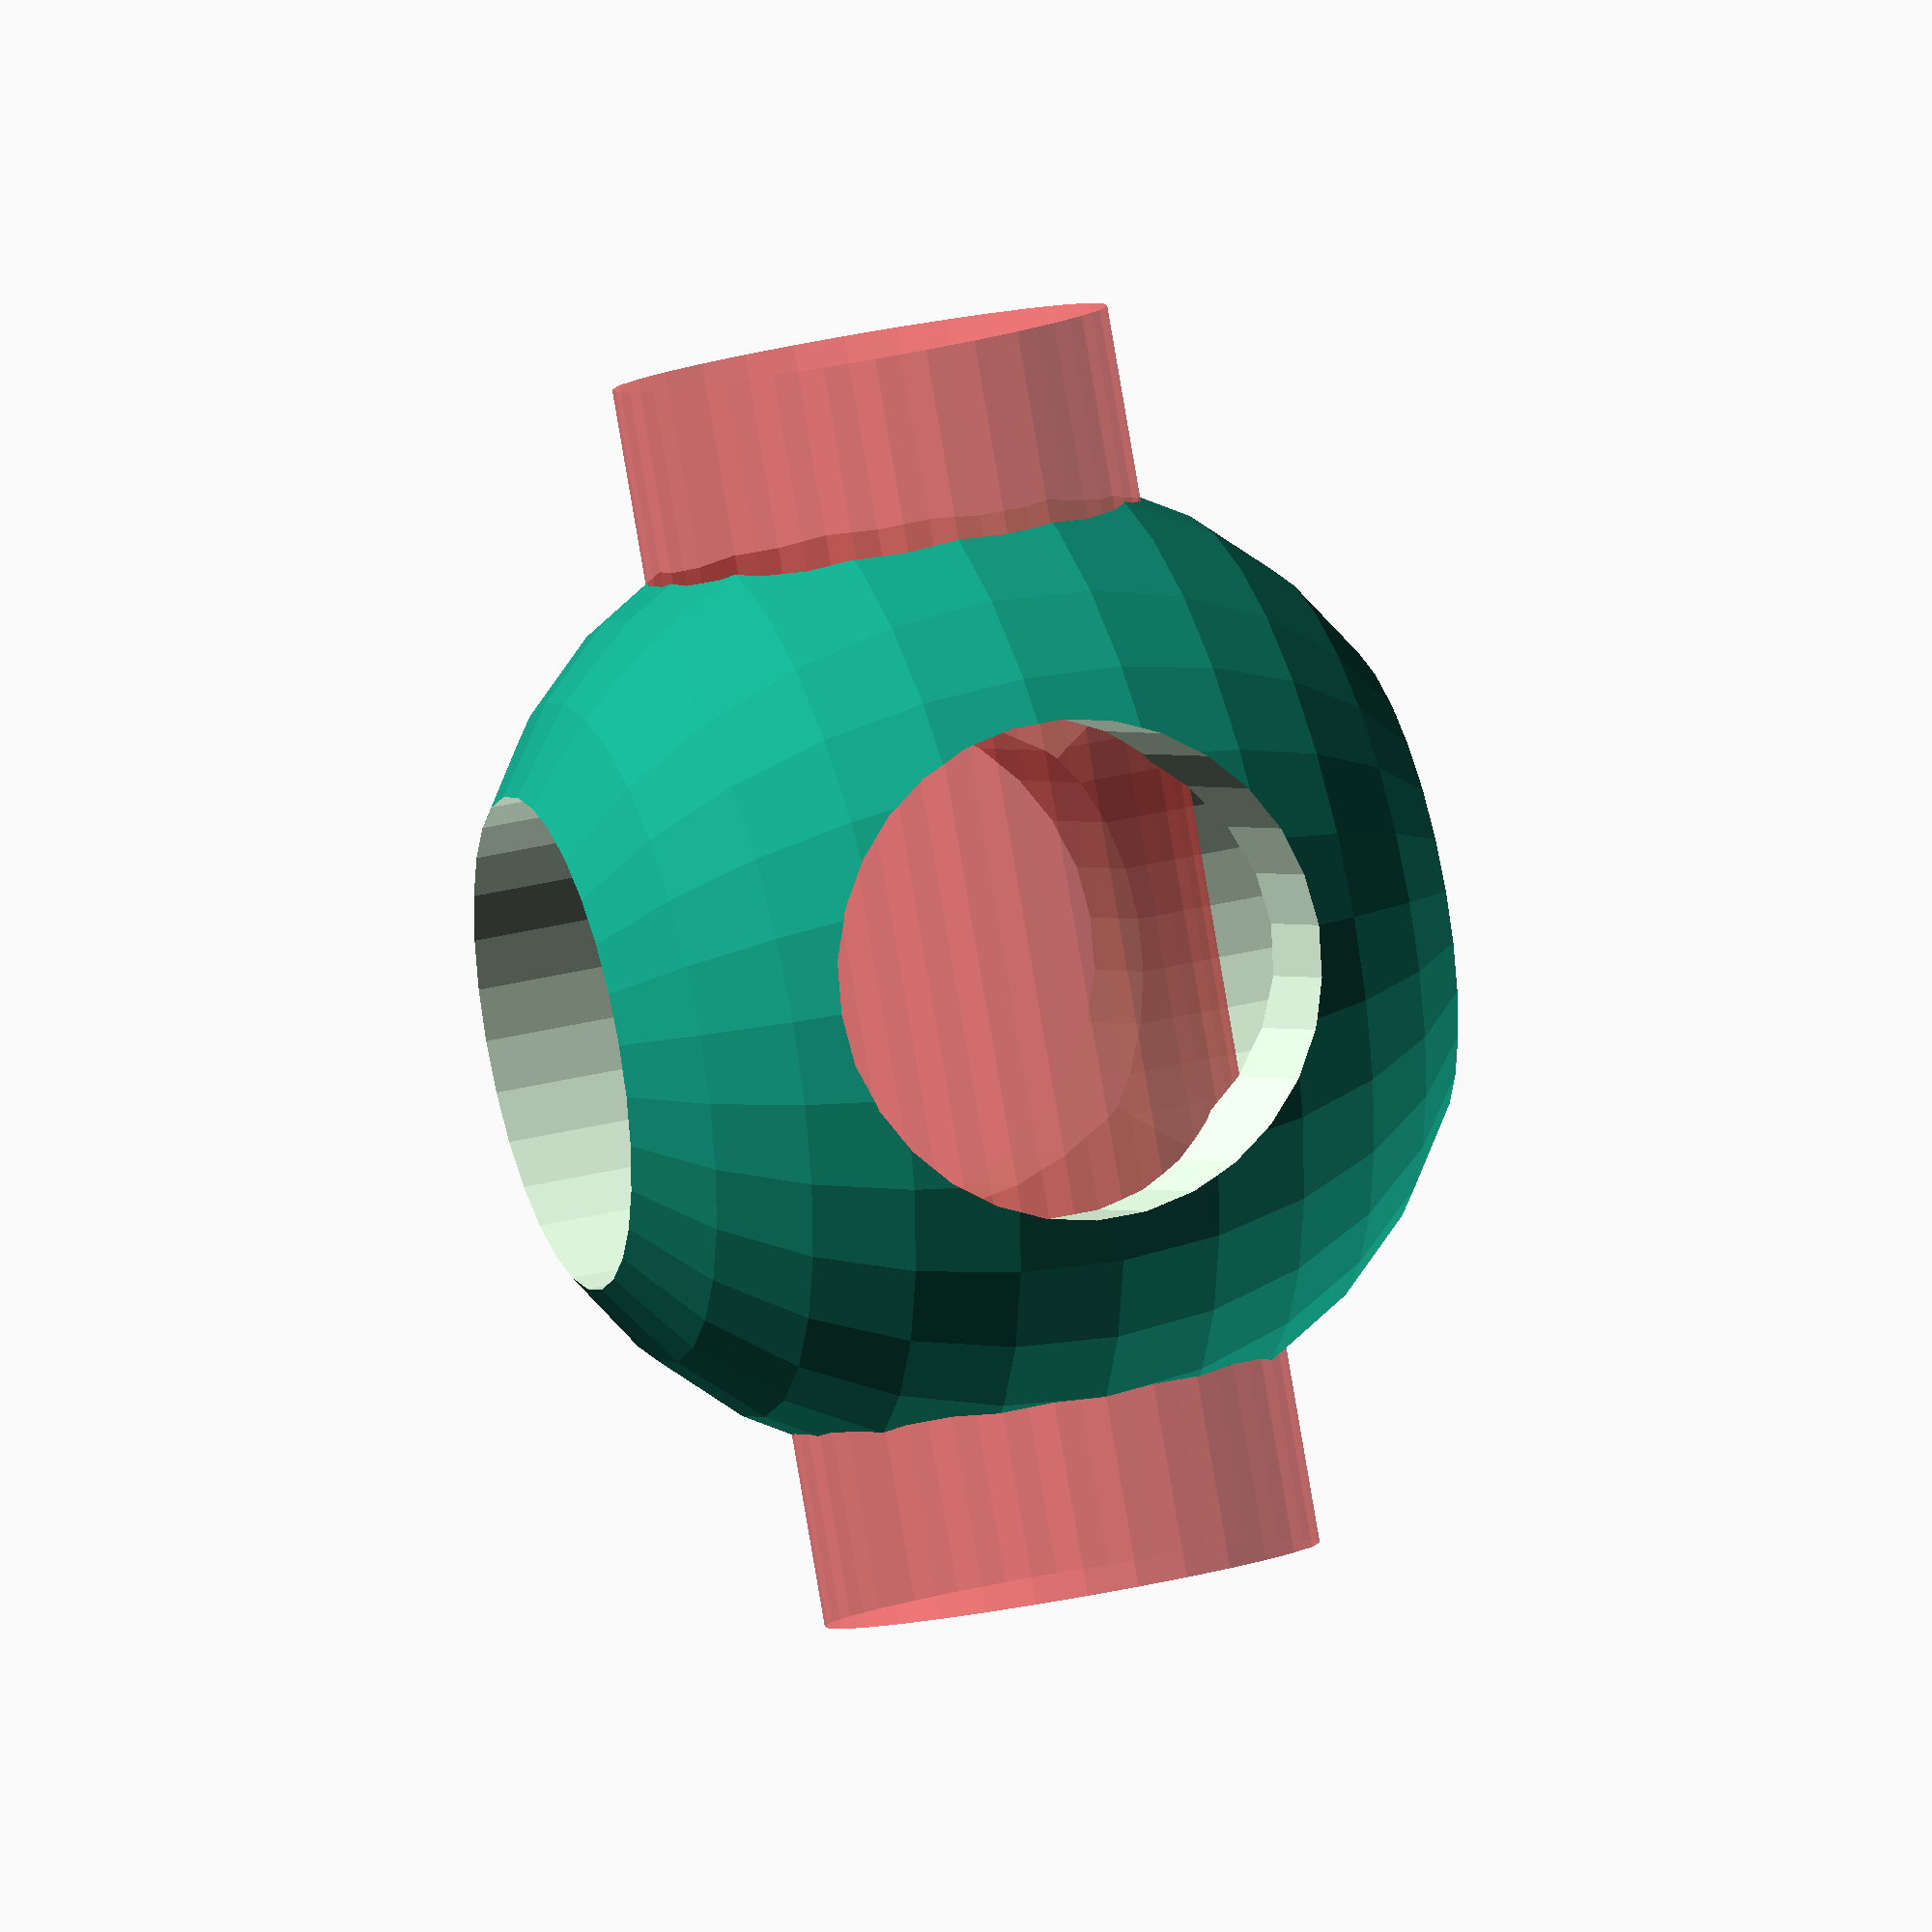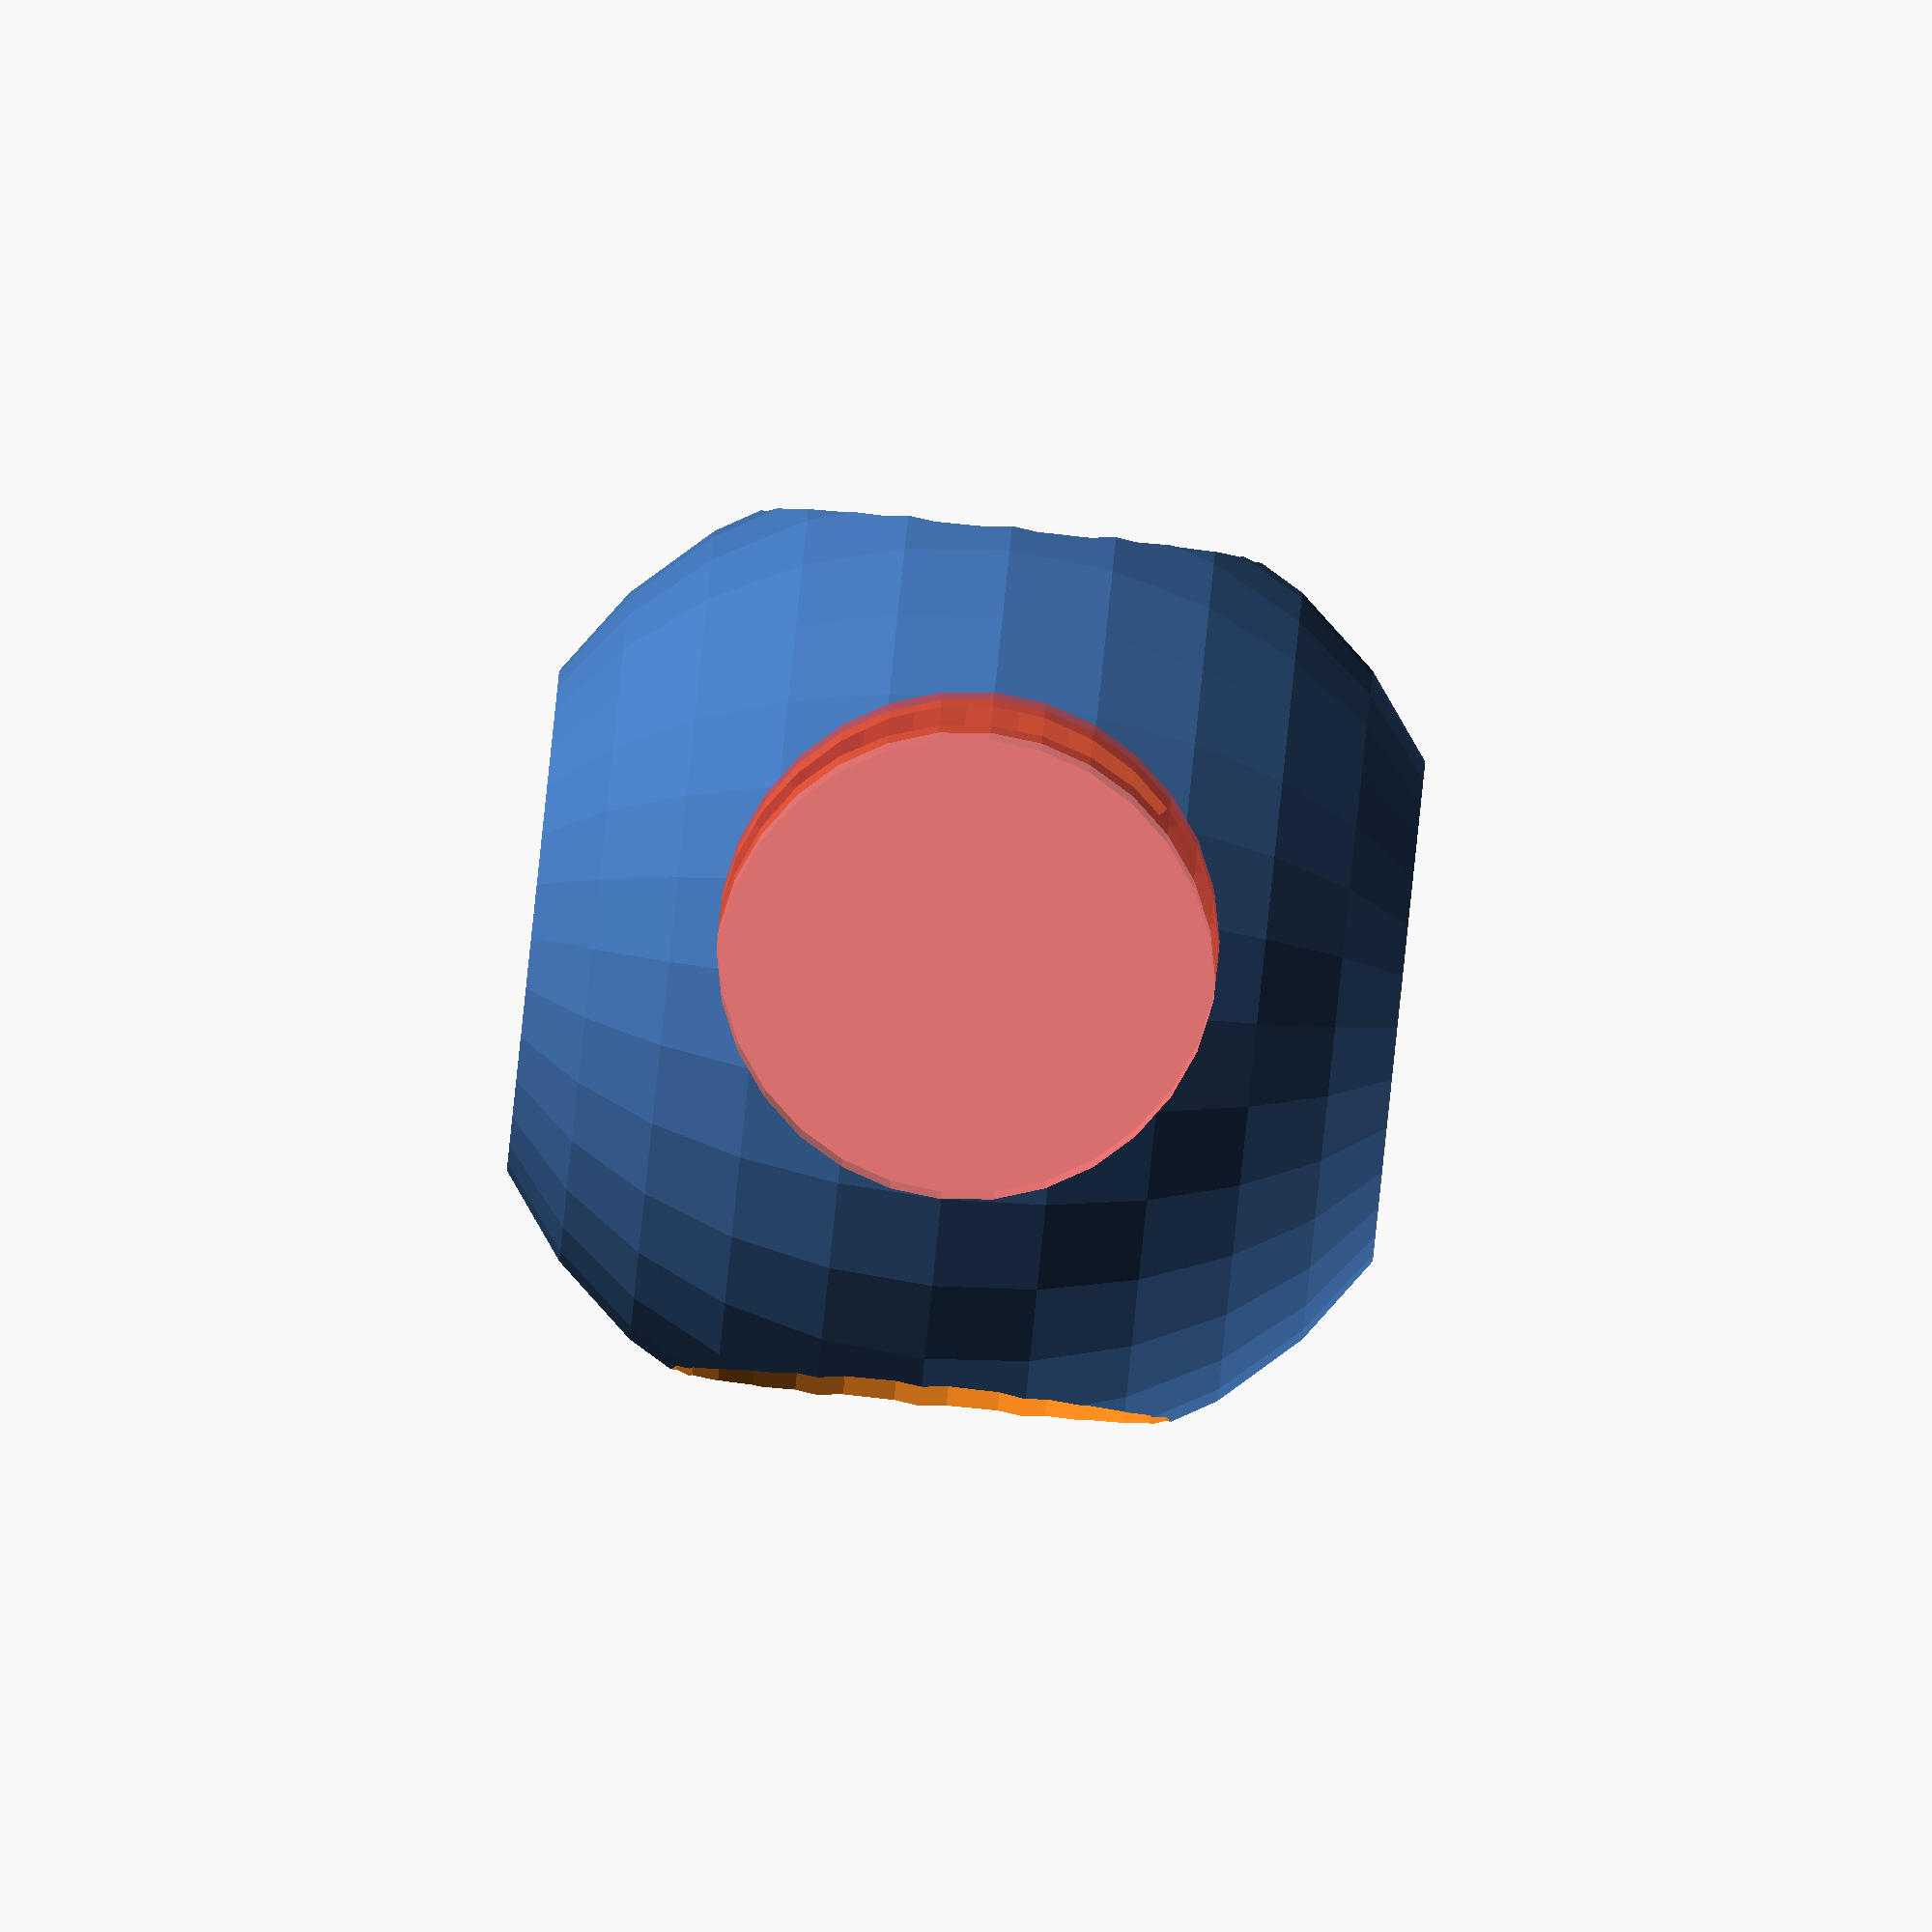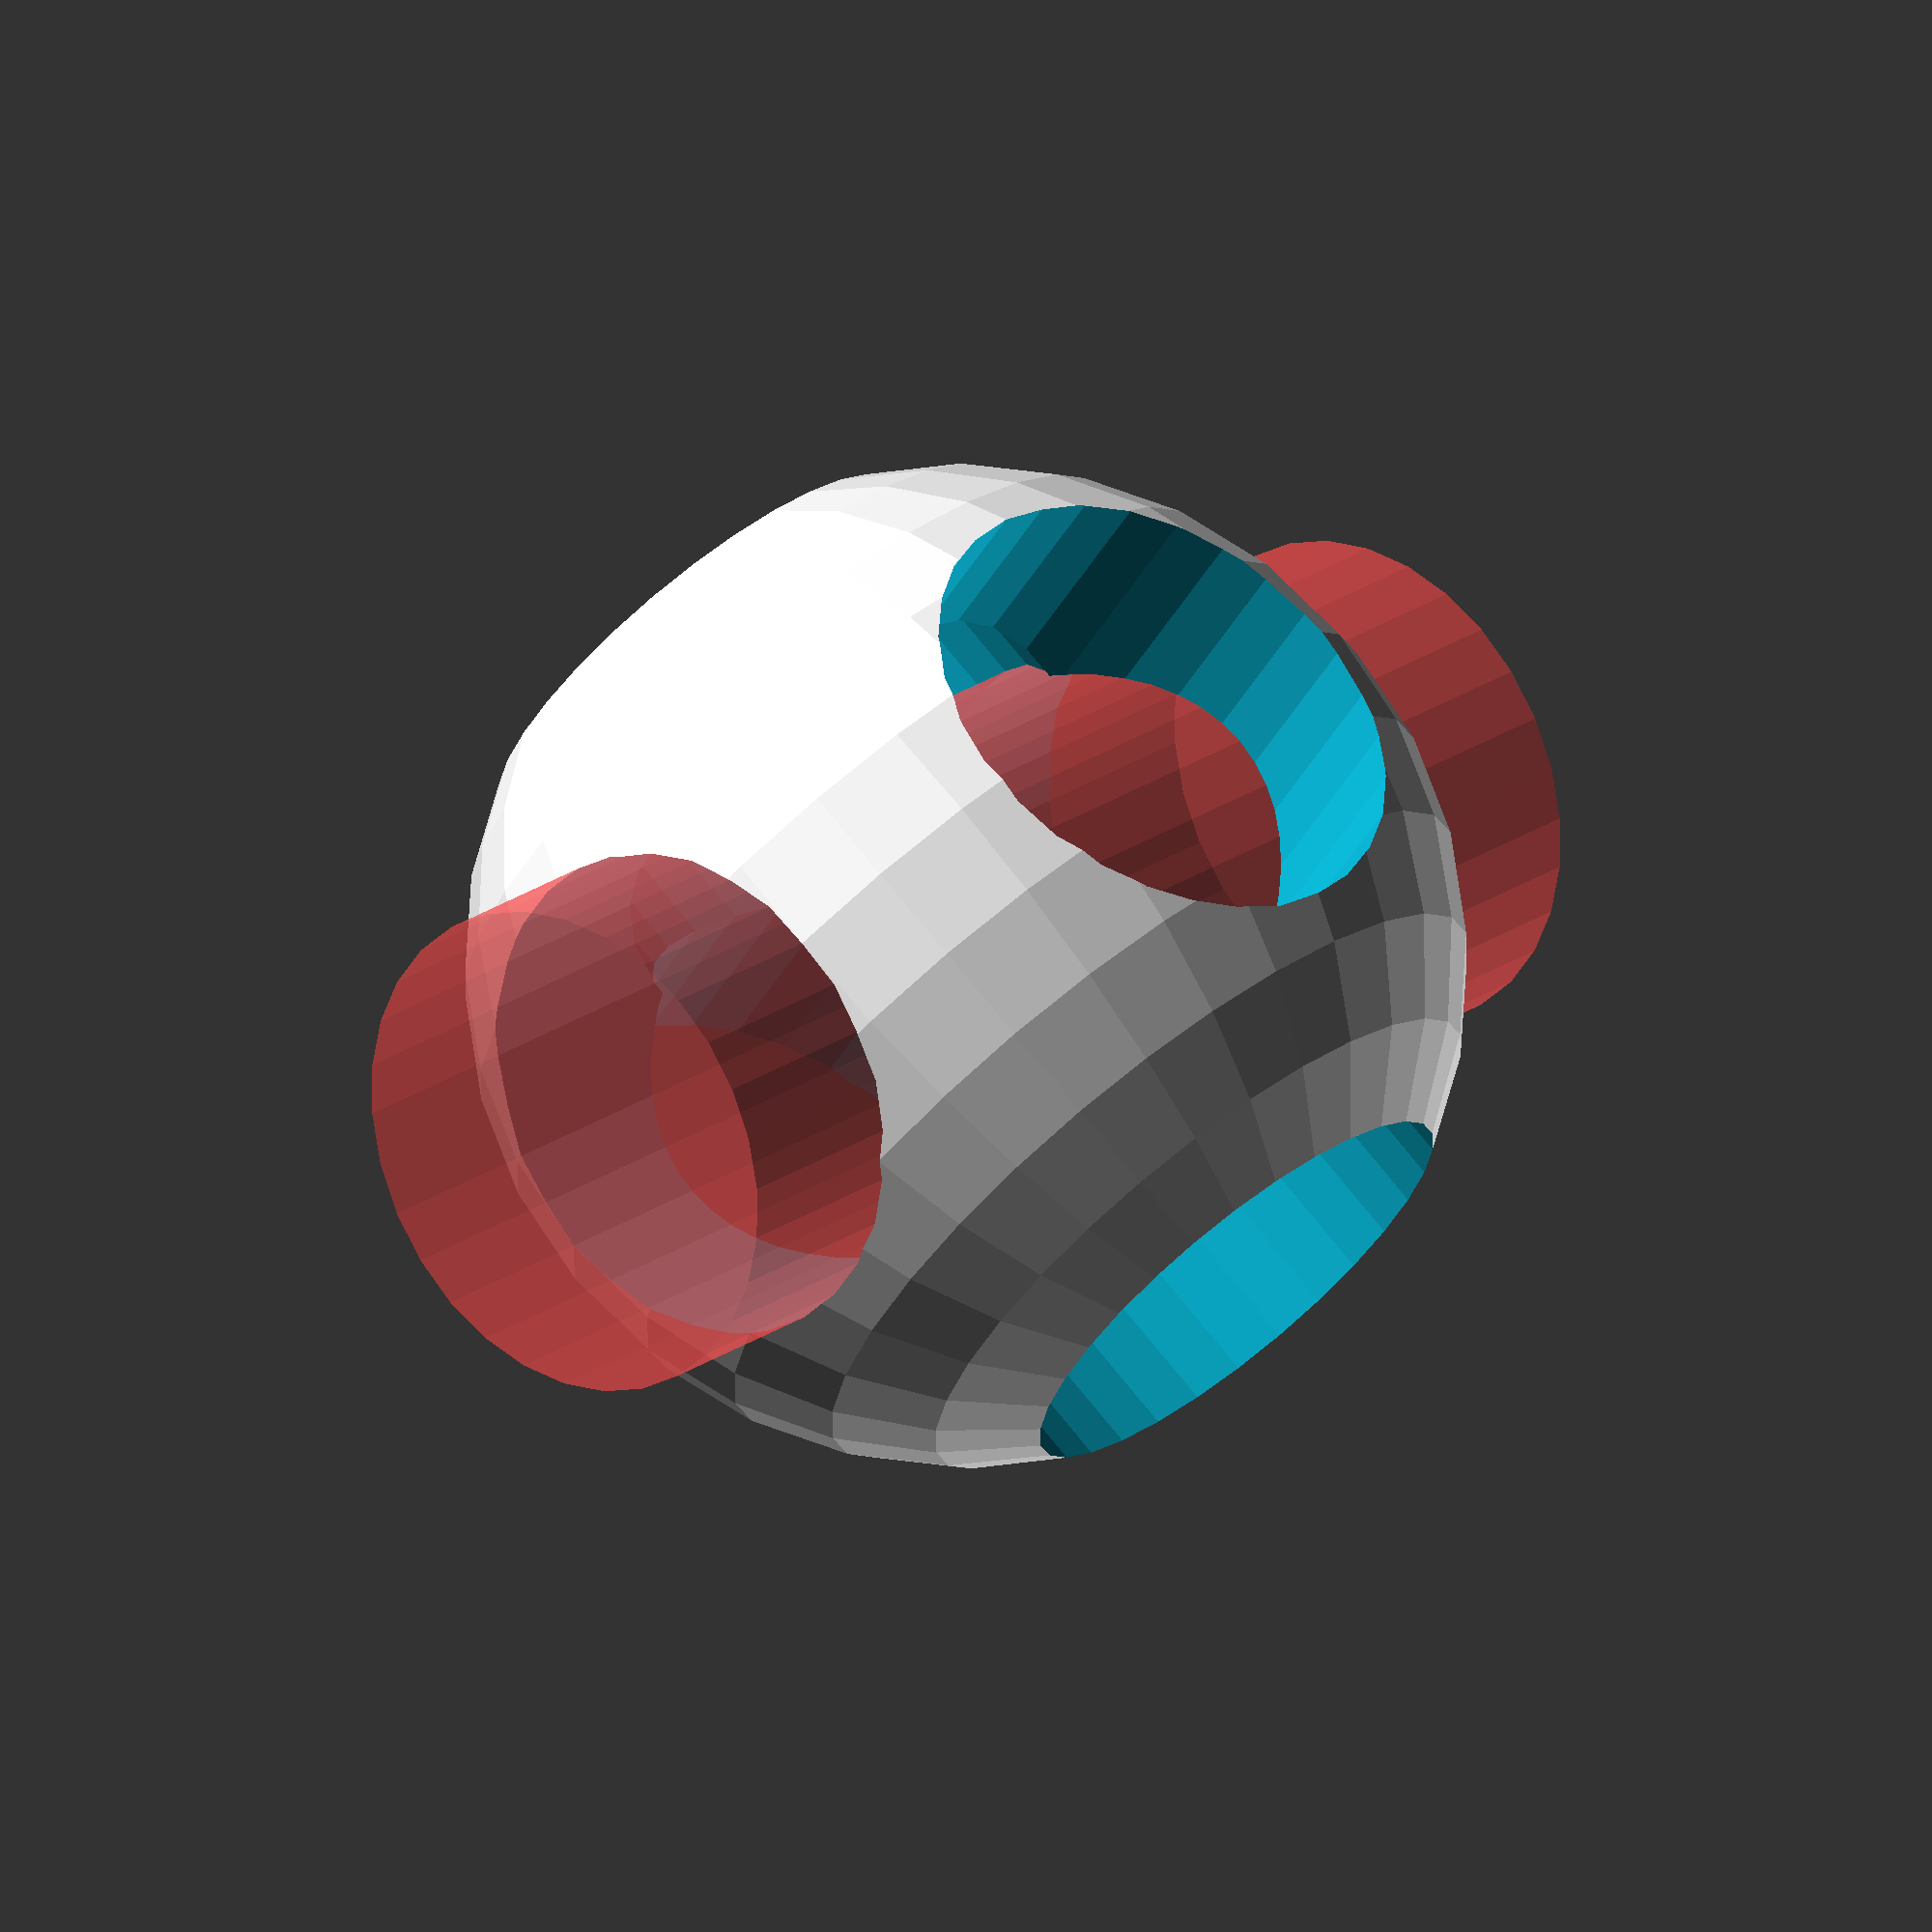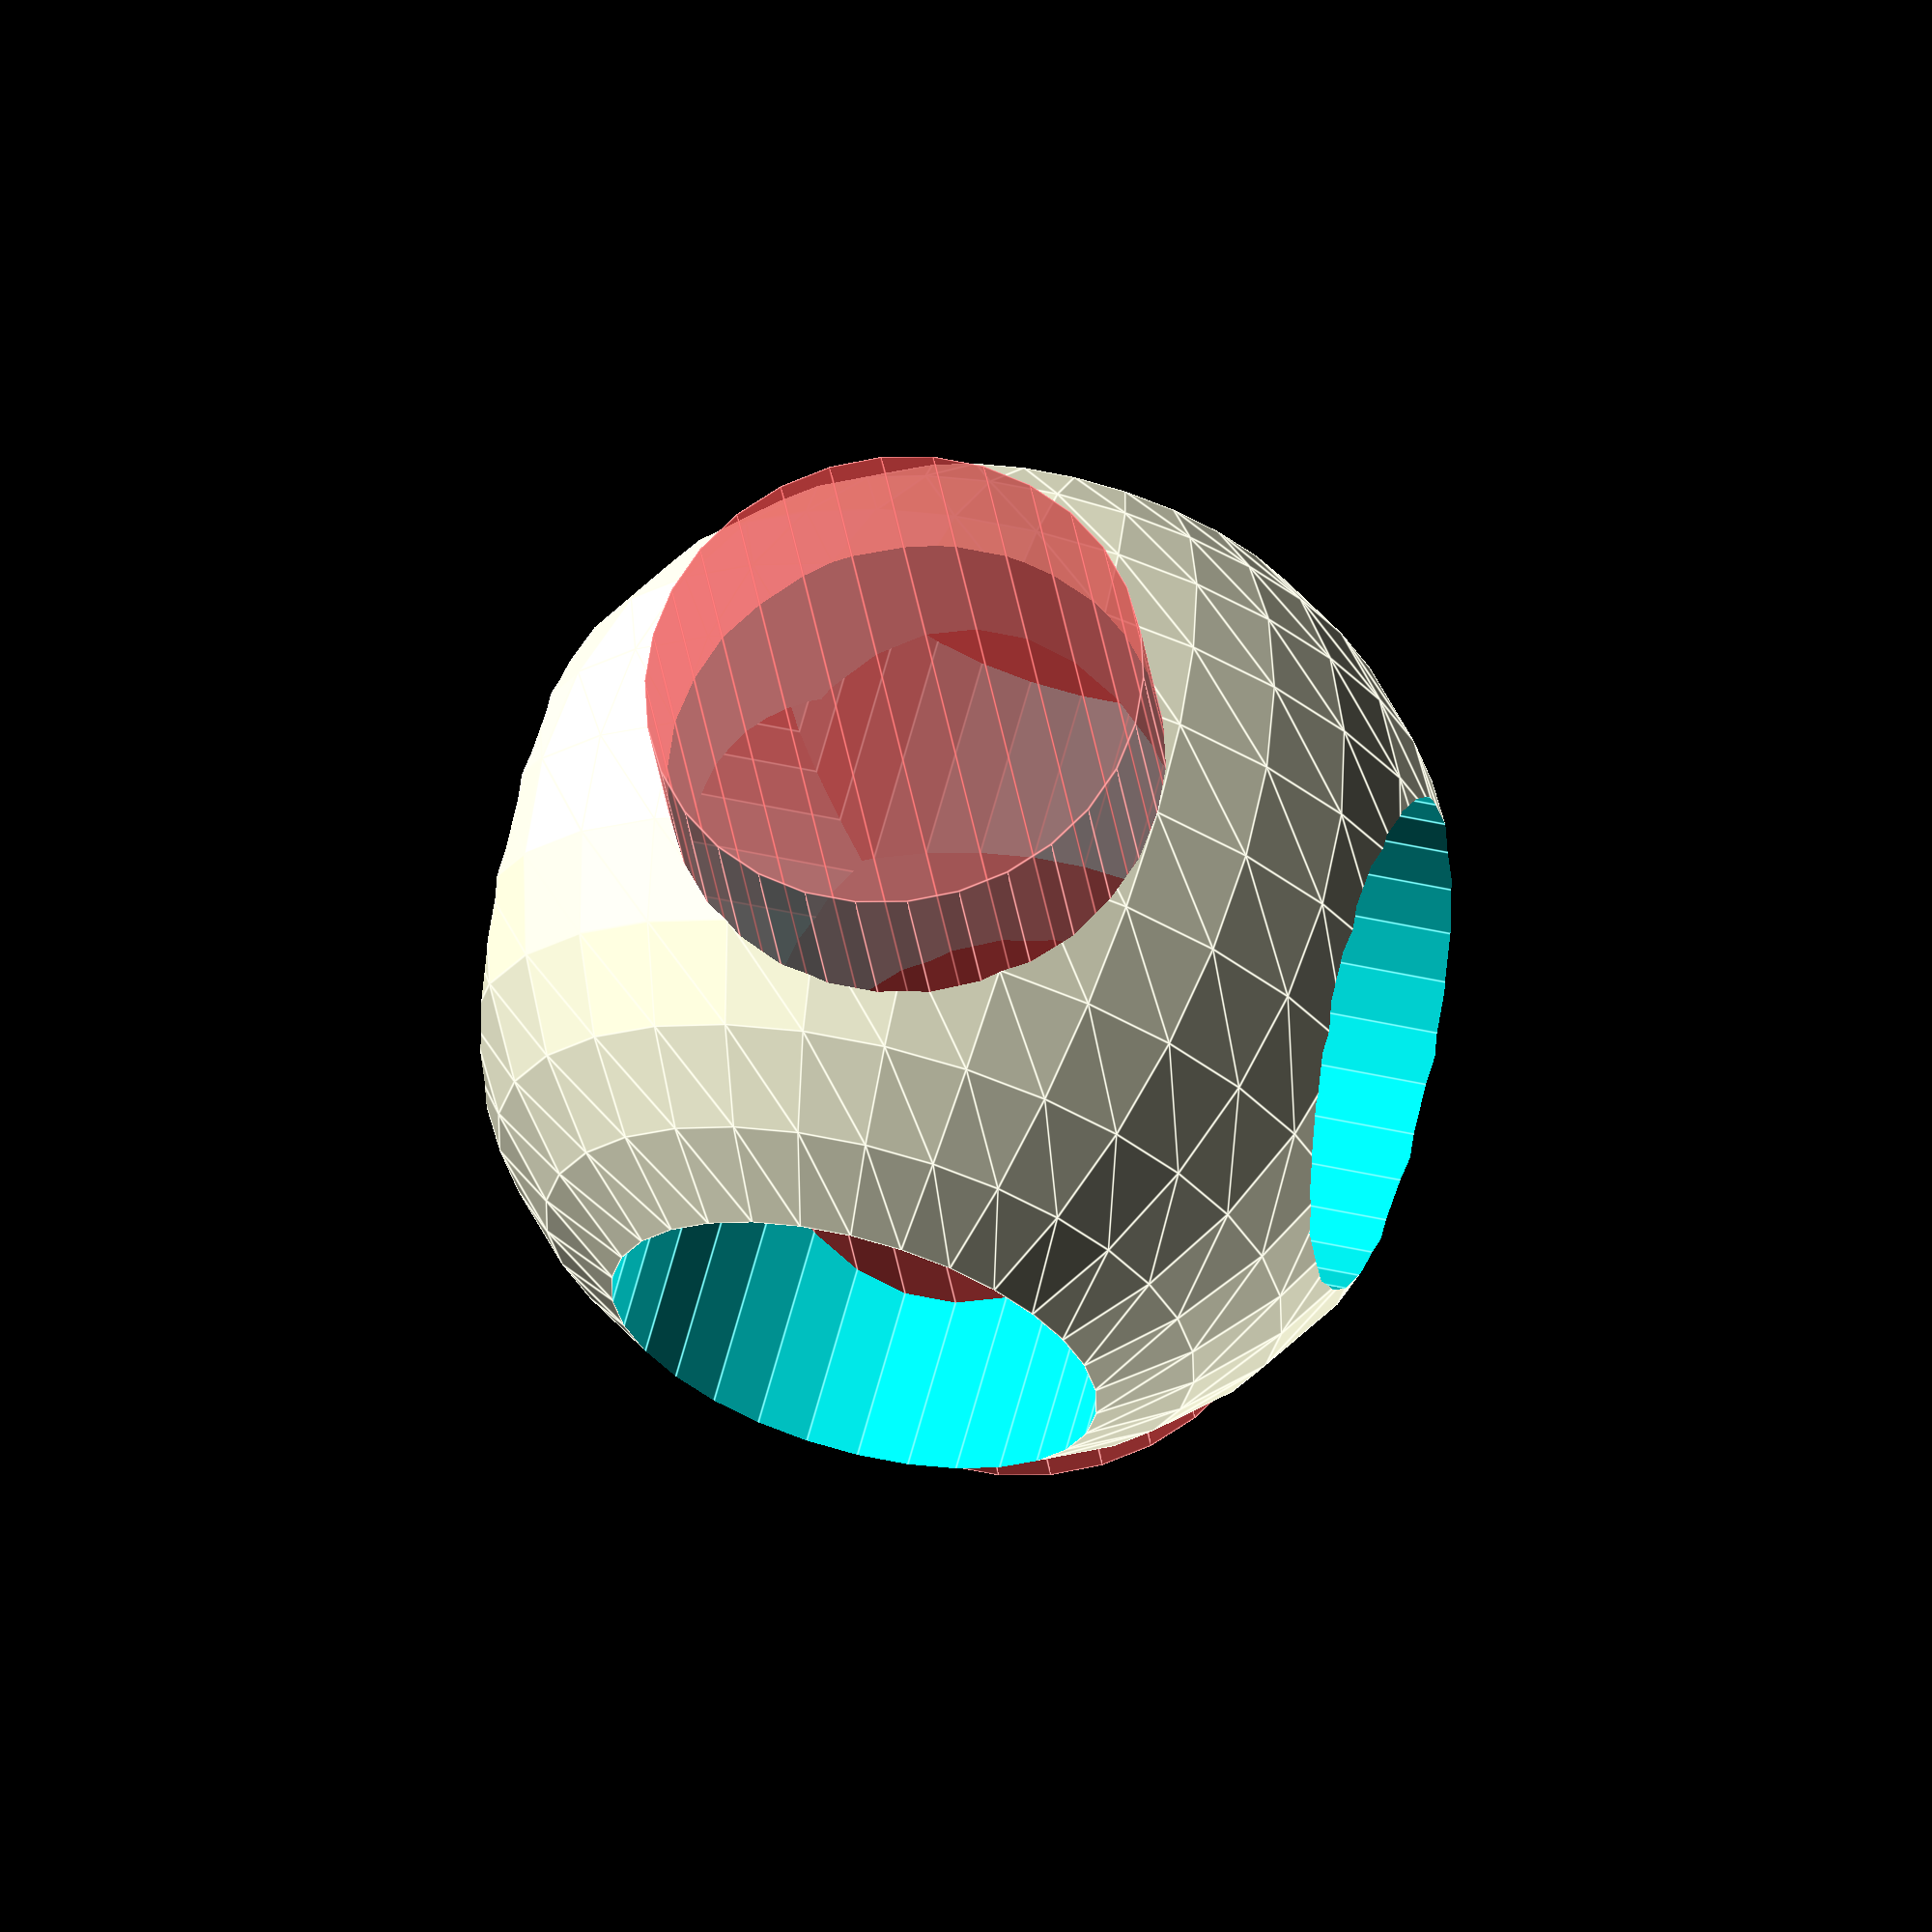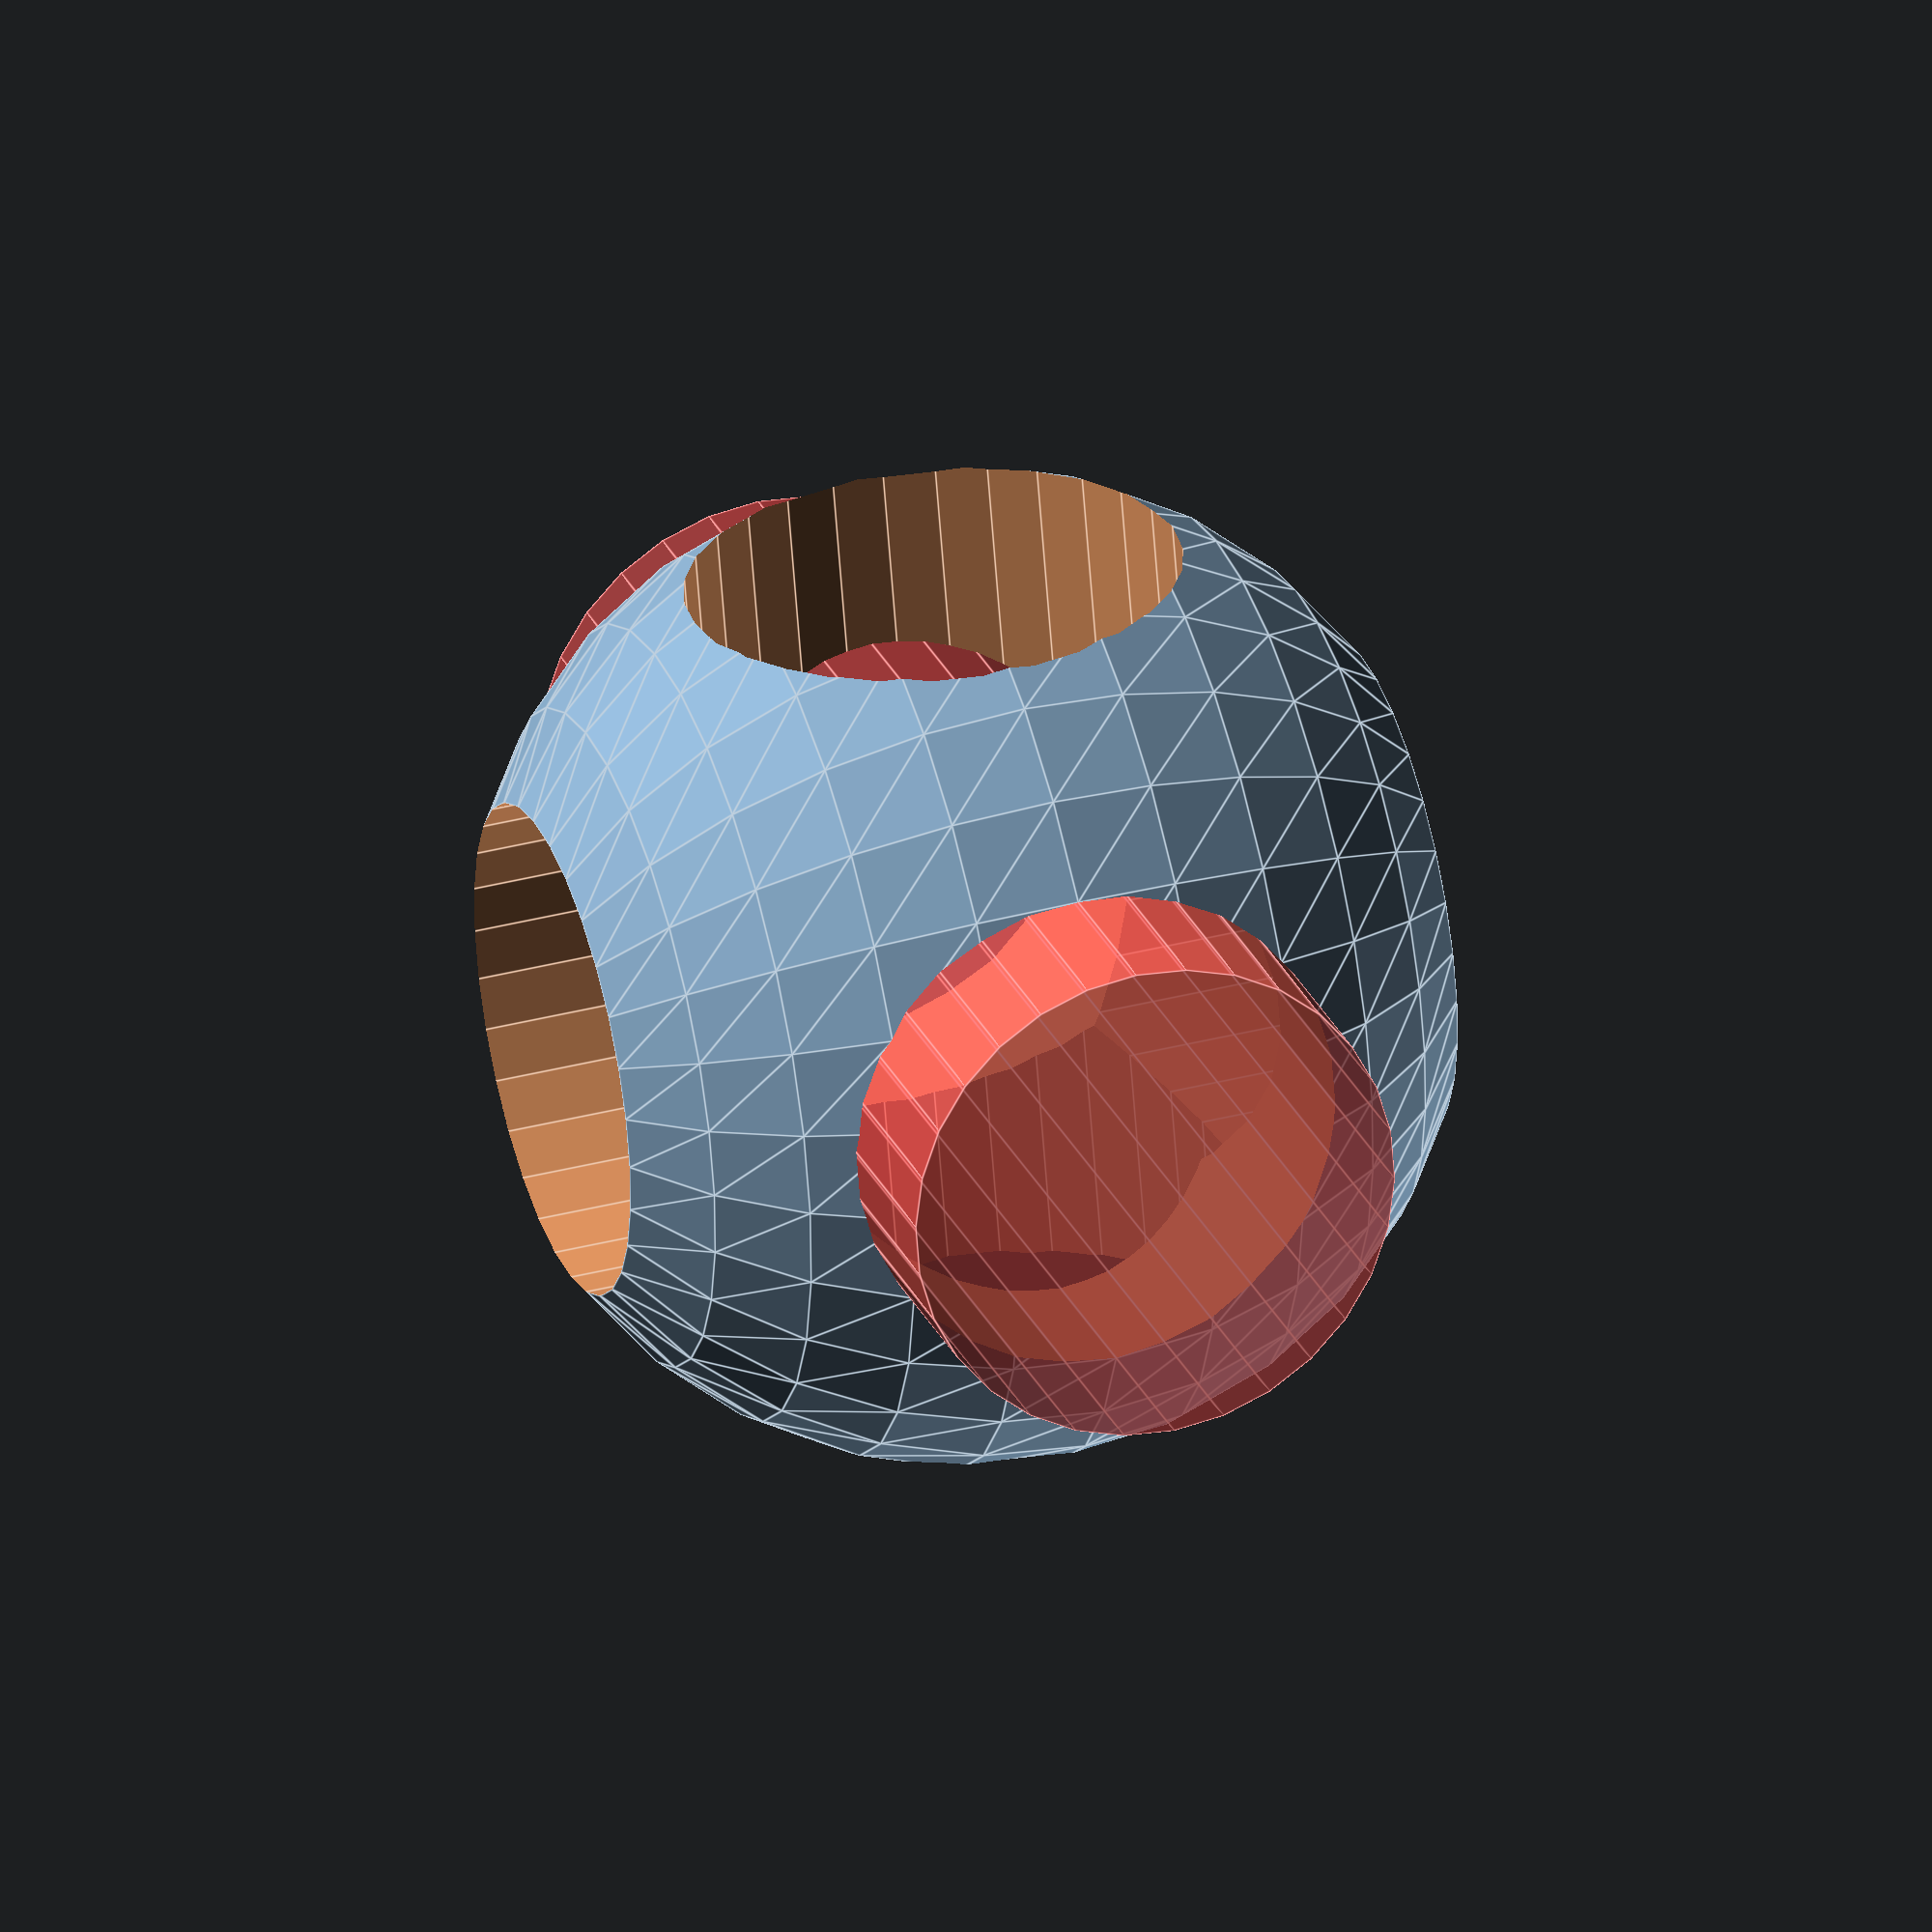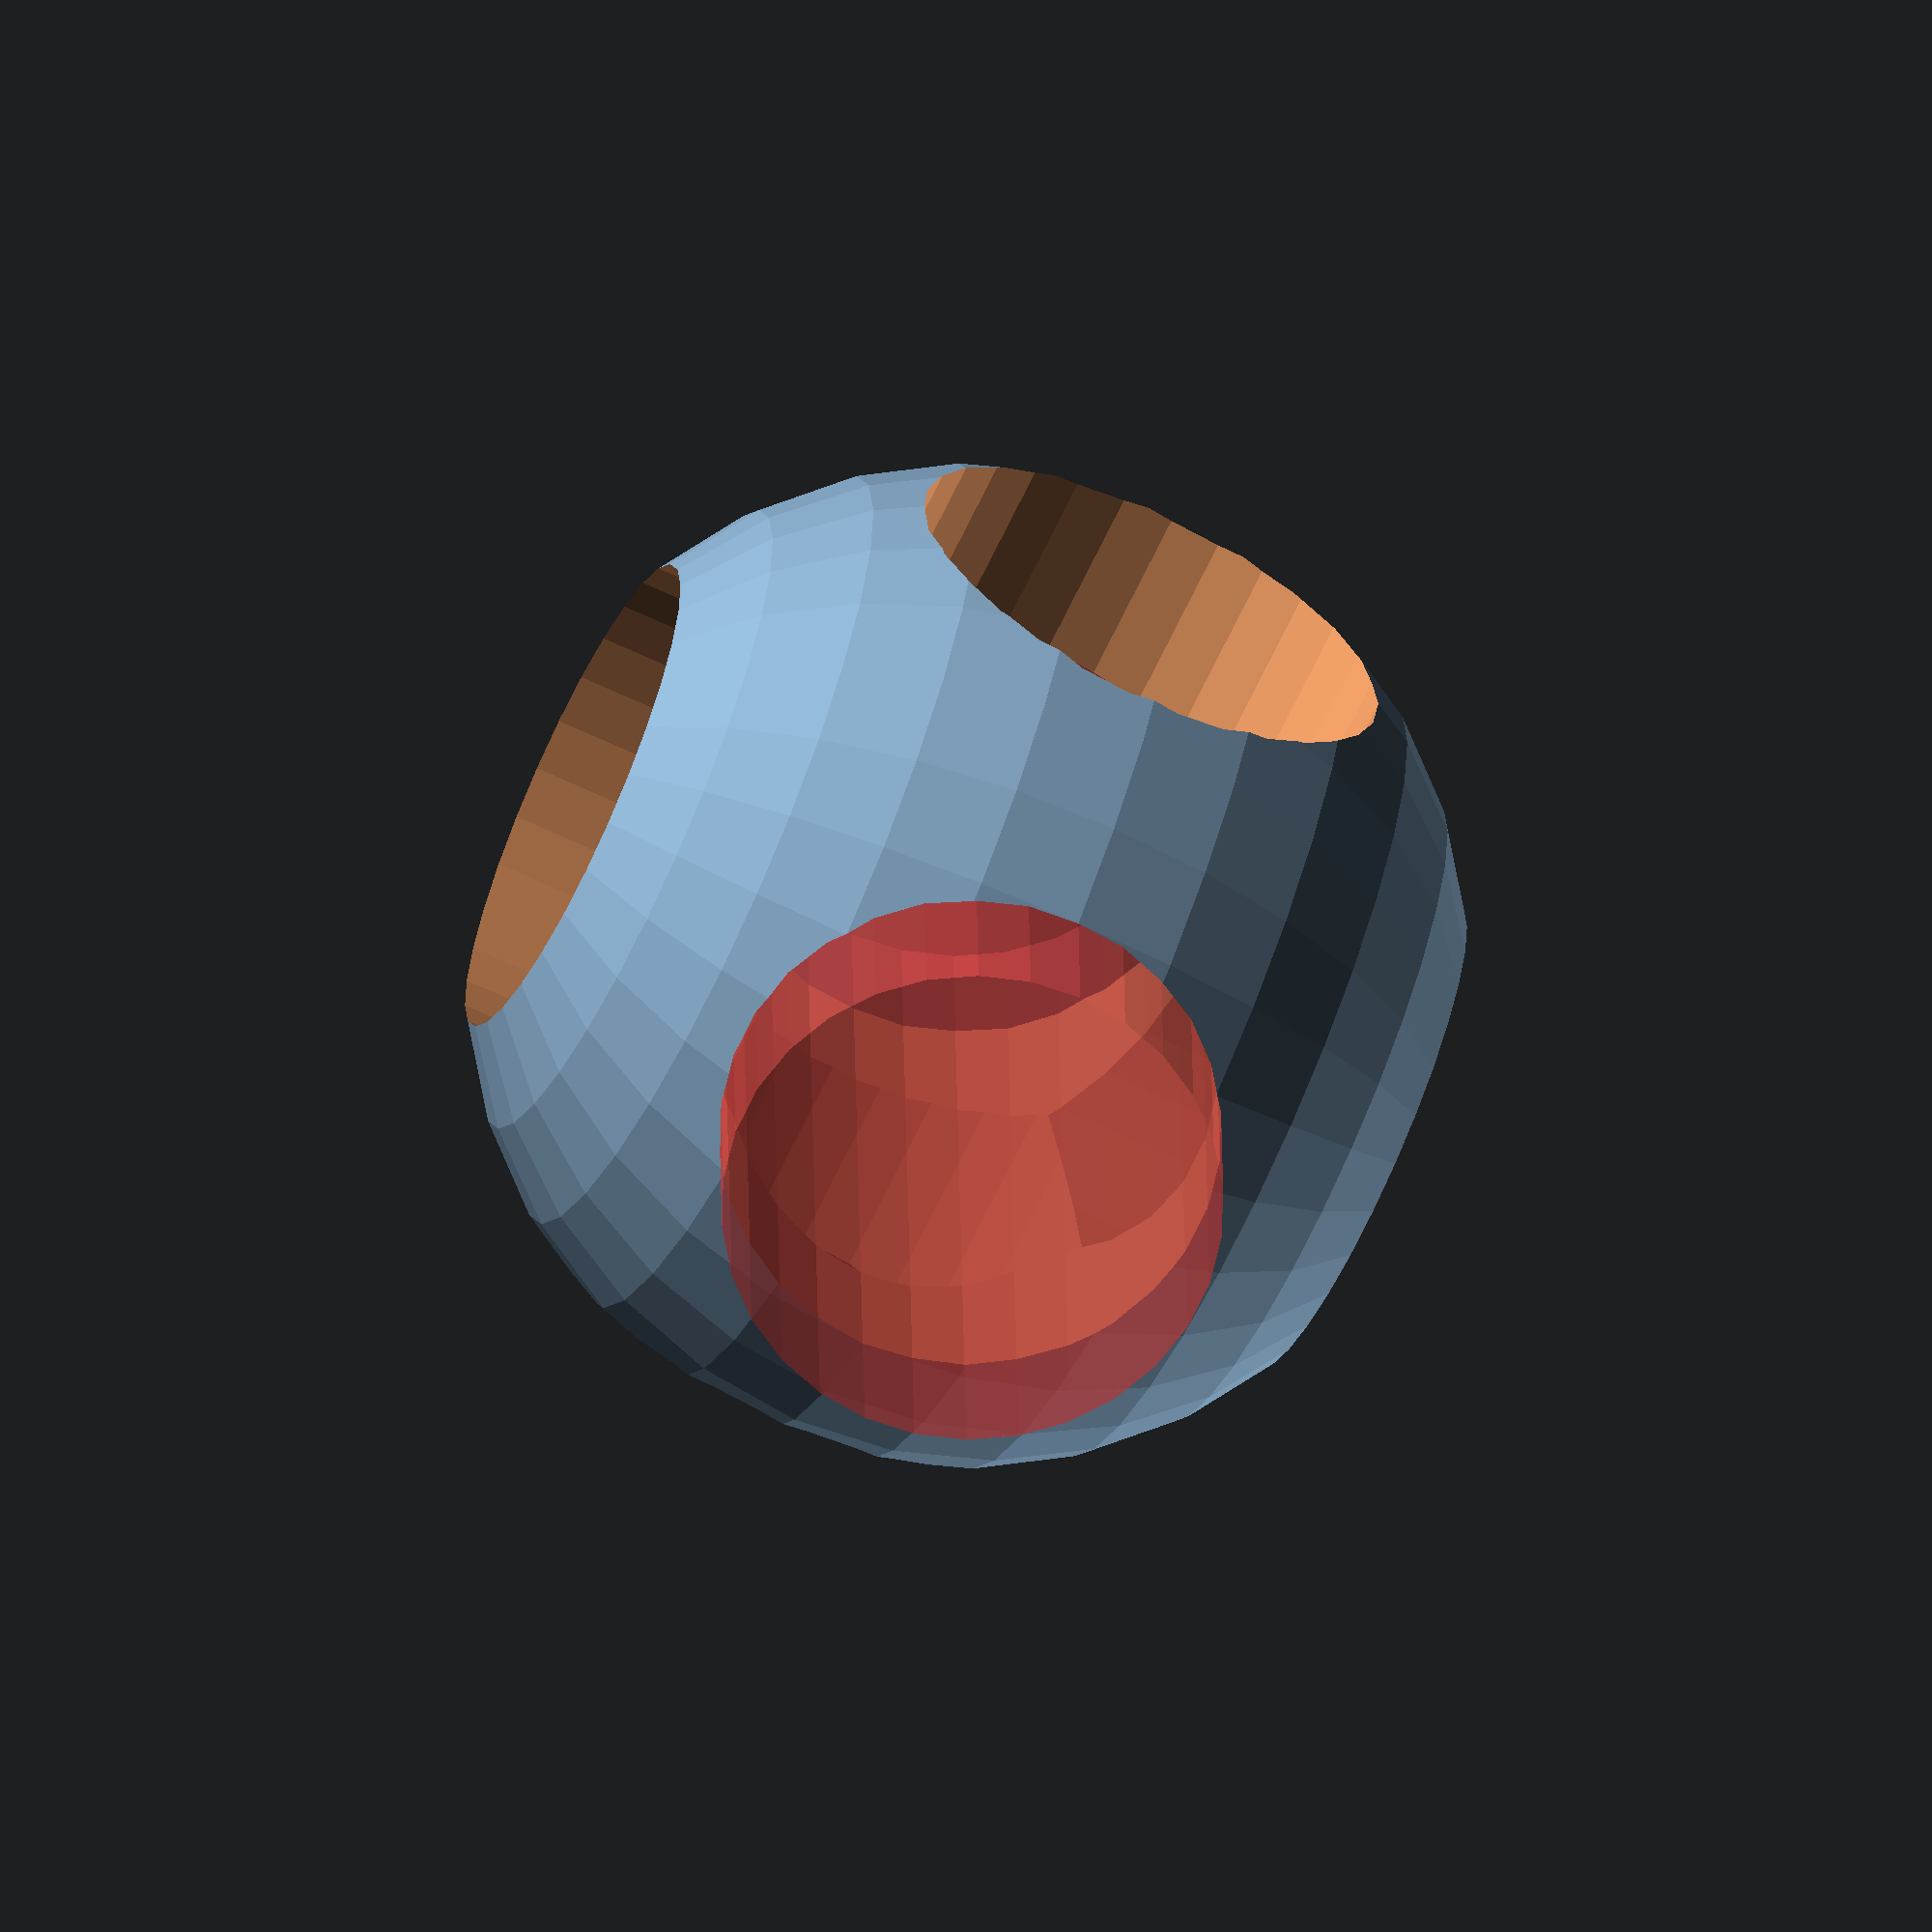
<openscad>
difference() {
    sphere(d=100);
    
    cylinder(d=50, h=125, center=true);
    #rotate([90, 0, 0]) cylinder(d=50, h=125, center=true);
    rotate([0, 90, 0]) cylinder(d=50, h=125, center=true);
}

</openscad>
<views>
elev=145.5 azim=147.4 roll=108.3 proj=o view=solid
elev=90.1 azim=2.1 roll=264.0 proj=o view=solid
elev=288.6 azim=305.4 roll=321.6 proj=o view=wireframe
elev=115.6 azim=186.8 roll=345.1 proj=o view=edges
elev=322.0 azim=256.0 roll=71.9 proj=o view=edges
elev=66.1 azim=181.4 roll=244.6 proj=o view=wireframe
</views>
